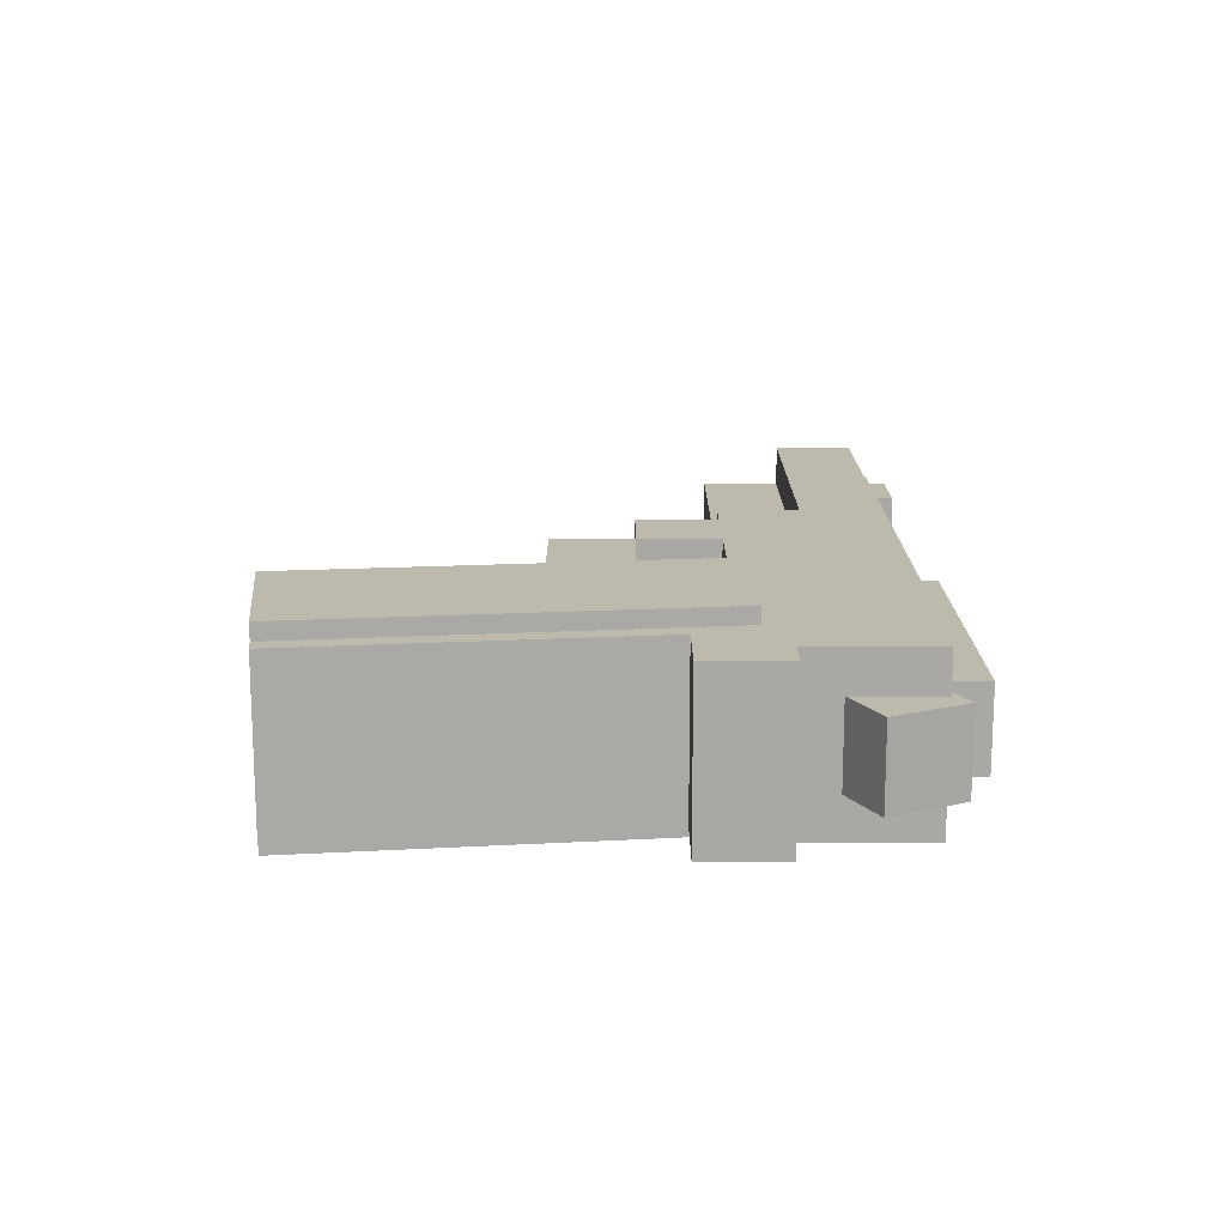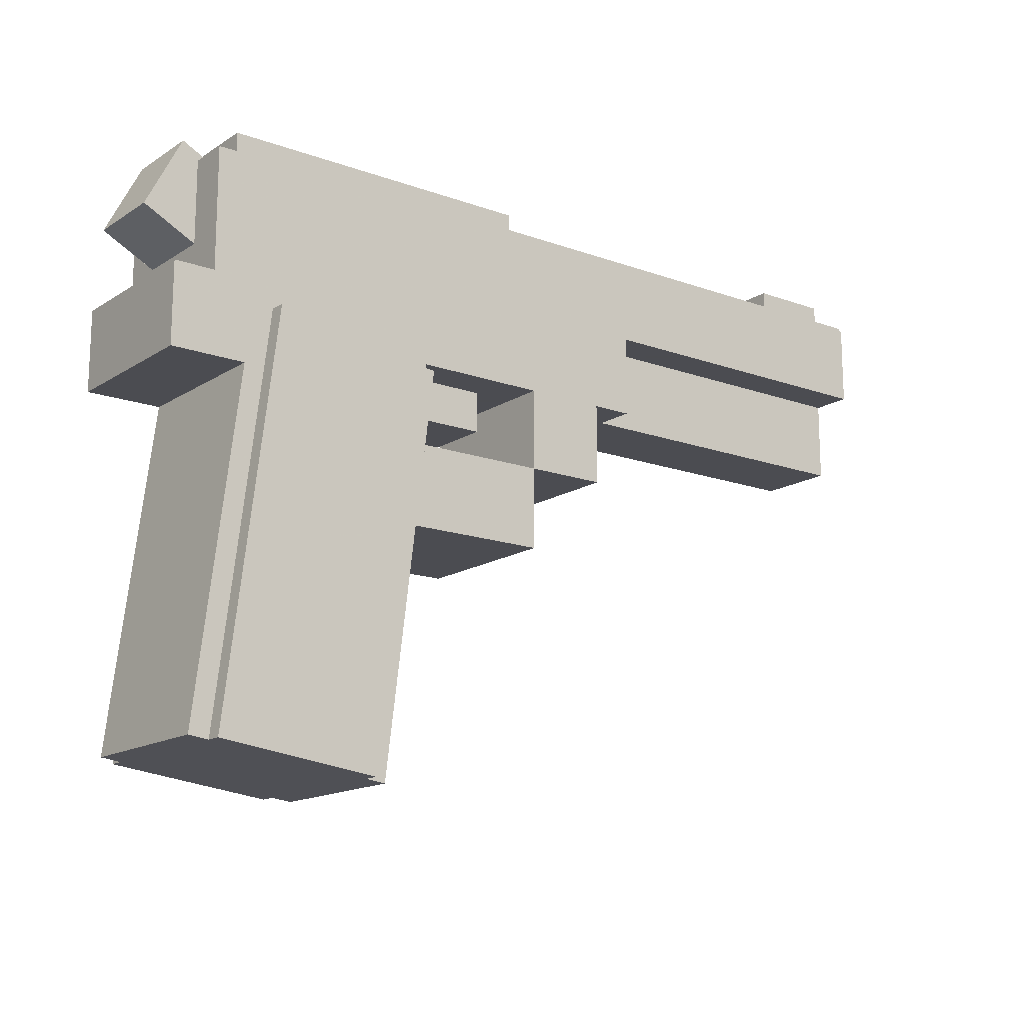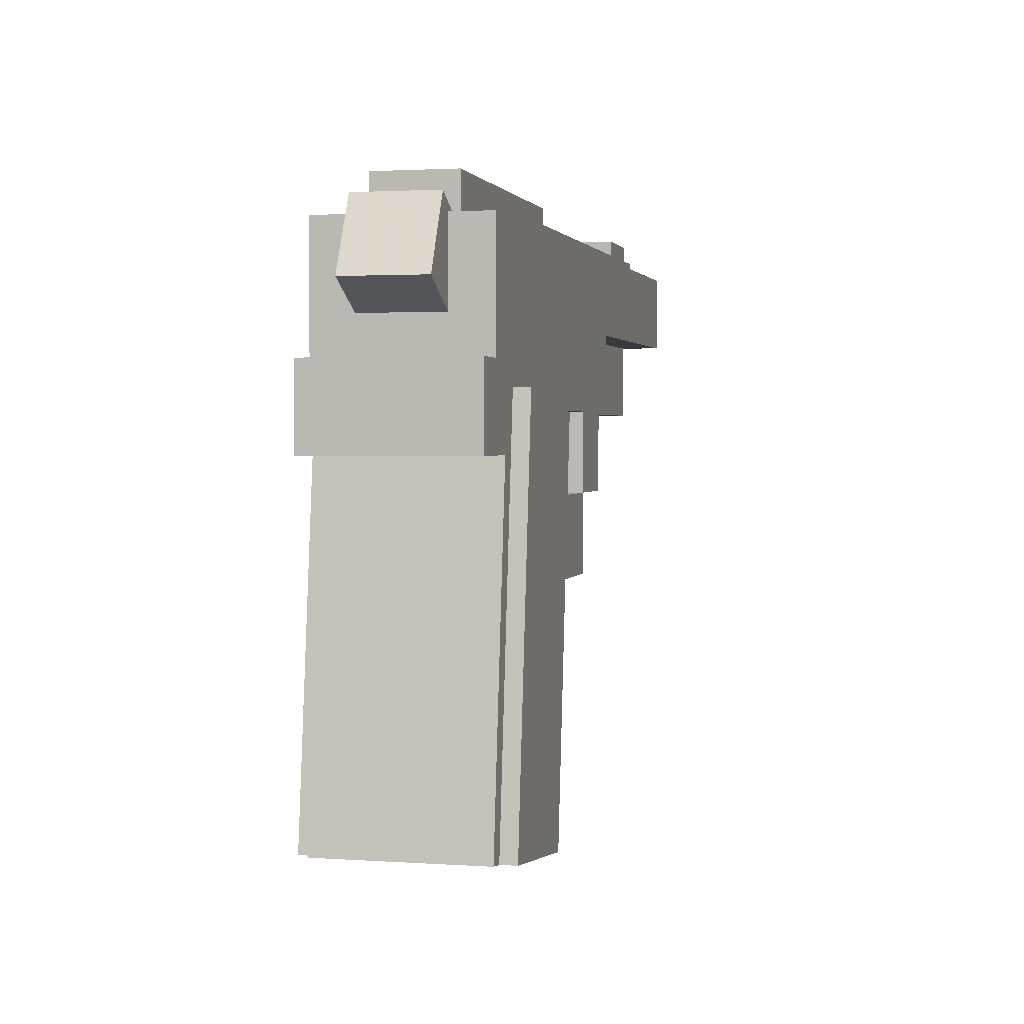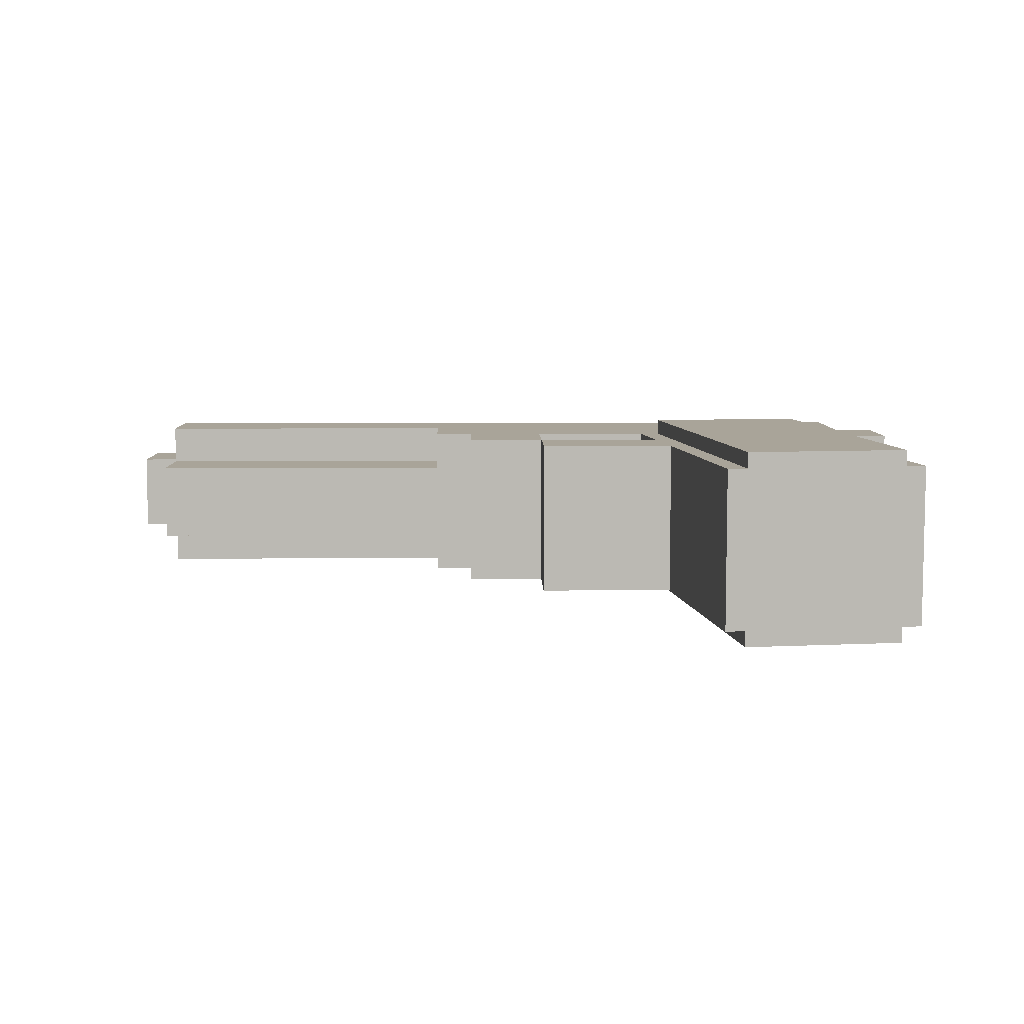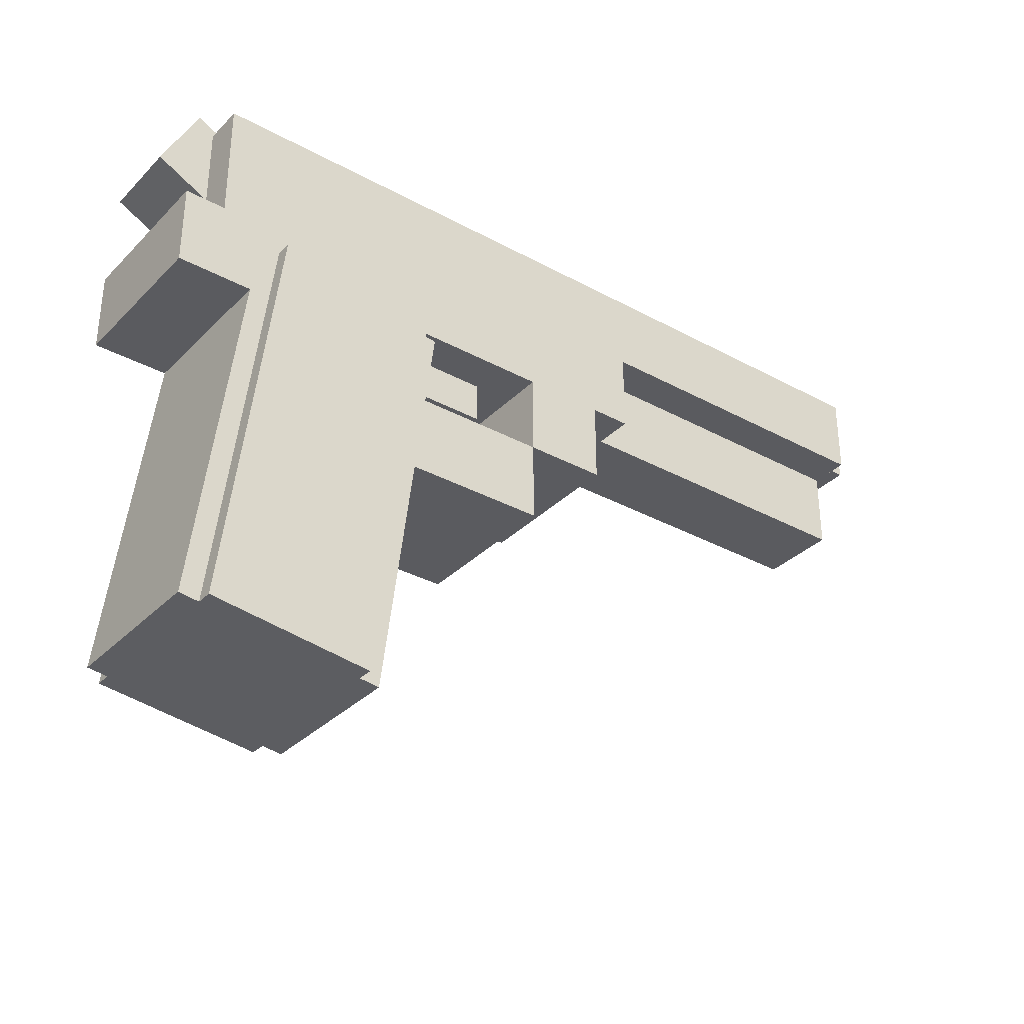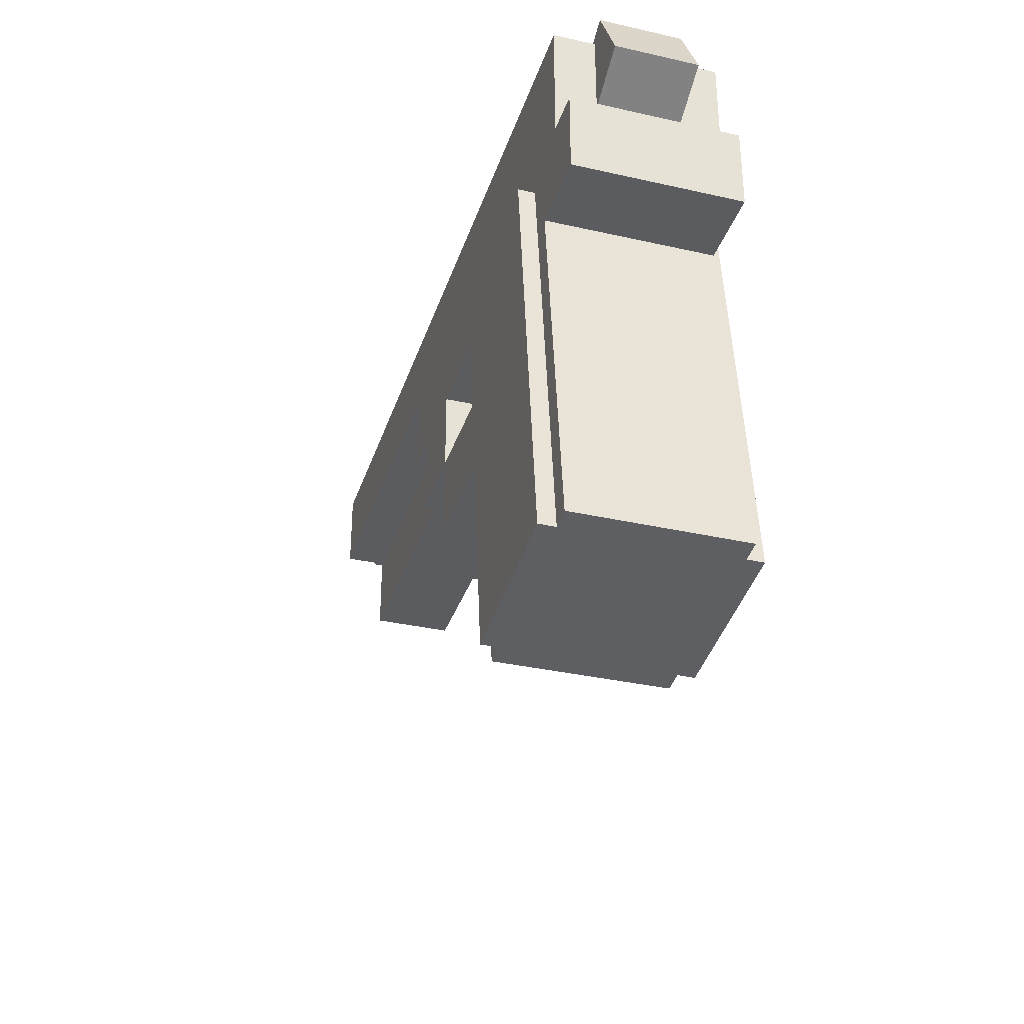
<metadata>
{"format":"obj","ext":"obj","renderer":"f3d","projection":"perspective","resolution":1024,"background":"white","views":[{"elev":15.1,"azim":90.1,"up":"+Z"},{"elev":-15.3,"azim":142.7,"up":"+Y"},{"elev":2.1,"azim":103.4,"up":"+Y"},{"elev":7.3,"azim":-1.1,"up":"+Z"},{"elev":-33.1,"azim":143.1,"up":"+Y"},{"elev":-34.3,"azim":73.0,"up":"+Y"}]}
</metadata>
<code>
o Shape1
v 0 1.337 0
v -0.375 1.337 0
v -0.375 1.462 0
v 0 1.462 0
v -0.375 1.337 0.125
v 0 1.337 0.125
v 0 1.462 0.125
v -0.375 1.462 0.125
f 1 2 3 4
f 5 6 7 8
f 4 3 8 7
f 6 5 2 1
f 6 1 4 7
f 2 5 8 3
o Shape2
v -0.375 1.4 0
v -0.625 1.4 0
v -0.625 1.462 0
v -0.375 1.462 0
v -0.625 1.4 0.125
v -0.375 1.4 0.125
v -0.375 1.462 0.125
v -0.625 1.462 0.125
f 9 10 11 12
f 13 14 15 16
f 12 11 16 15
f 14 13 10 9
f 14 9 12 15
f 10 13 16 11
o Shape3
v -0.375 1.337 0.03125
v -0.625 1.337 0.03125
v -0.625 1.4 0.03125
v -0.375 1.4 0.03125
v -0.625 1.337 0.09375
v -0.375 1.337 0.09375
v -0.375 1.4 0.09375
v -0.625 1.4 0.09375
f 17 18 19 20
f 21 22 23 24
f 20 19 24 23
f 22 21 18 17
f 22 17 20 23
f 18 21 24 19
o Shape4
v -0.03125 1.431 0.03125
v -0.2812 1.431 0.03125
v -0.2812 1.494 0.03125
v -0.03125 1.494 0.03125
v -0.2812 1.431 0.09375
v -0.03125 1.431 0.09375
v -0.03125 1.494 0.09375
v -0.2812 1.494 0.09375
f 25 26 27 28
f 29 30 31 32
f 28 27 32 31
f 30 29 26 25
f 30 25 28 31
f 26 29 32 27
o Shape5
v 0.03125 1.306 0
v -0.03125 1.306 0
v -0.03125 1.369 0
v 0.03125 1.369 0
v -0.03125 1.306 0.125
v 0.03125 1.306 0.125
v 0.03125 1.369 0.125
v -0.03125 1.369 0.125
f 33 34 35 36
f 37 38 39 40
f 36 35 40 39
f 38 37 34 33
f 38 33 36 39
f 34 37 40 35
o Shape6
v 0.005903 1.043 0
v -0.1182 1.027 0
v -0.1562 1.337 0
v -0.03218 1.353 0
v -0.1182 1.027 0.125
v 0.005903 1.043 0.125
v -0.03218 1.353 0.125
v -0.1562 1.337 0.125
f 41 42 43 44
f 45 46 47 48
f 44 43 48 47
f 46 45 42 41
f 46 41 44 47
f 42 45 48 43
o Shape7
v 0.04088 1.419 0.03125
v -0.01481 1.391 0.03125
v -0.04319 1.447 0.03125
v 0.0125 1.475 0.03125
v -0.01481 1.391 0.09375
v 0.04088 1.419 0.09375
v 0.0125 1.475 0.09375
v -0.04319 1.447 0.09375
f 49 50 51 52
f 53 54 55 56
f 52 51 56 55
f 54 53 50 49
f 54 49 52 55
f 50 53 56 51
o Shape8
v -0.1562 1.212 0
v -0.2812 1.212 0
v -0.2812 1.275 0
v -0.1562 1.275 0
v -0.2812 1.212 0.125
v -0.1562 1.212 0.125
v -0.1562 1.275 0.125
v -0.2812 1.275 0.125
f 57 58 59 60
f 61 62 63 64
f 60 59 64 63
f 62 61 58 57
f 62 57 60 63
f 58 61 64 59
o Shape9
v -0.2812 1.275 0
v -0.3438 1.275 0
v -0.3438 1.337 0
v -0.2812 1.337 0
v -0.3438 1.275 0.125
v -0.2812 1.275 0.125
v -0.2812 1.337 0.125
v -0.3438 1.337 0.125
f 65 66 67 68
f 69 70 71 72
f 68 67 72 71
f 70 69 66 65
f 70 65 68 71
f 66 69 72 67
o Shape10
v -0.5938 1.419 0.03125
v -0.6562 1.419 0.03125
v -0.6562 1.481 0.03125
v -0.5938 1.481 0.03125
v -0.6562 1.419 0.09375
v -0.5938 1.419 0.09375
v -0.5938 1.481 0.09375
v -0.6562 1.481 0.09375
f 73 74 75 76
f 77 78 79 80
f 76 75 80 79
f 78 77 74 73
f 78 73 76 79
f 74 77 80 75
o Shape11
v -0.25 1.419 0.03125
v -0.5625 1.419 0.03125
v -0.5625 1.481 0.03125
v -0.25 1.481 0.03125
v -0.5625 1.419 0.09375
v -0.25 1.419 0.09375
v -0.25 1.481 0.09375
v -0.5625 1.481 0.09375
f 81 82 83 84
f 85 86 87 88
f 84 83 88 87
f 86 85 82 81
f 86 81 84 87
f 82 85 88 83
o Shape12
v -0.5625 1.431 0.03125
v -0.625 1.431 0.03125
v -0.625 1.494 0.03125
v -0.5625 1.494 0.03125
v -0.625 1.431 0.09375
v -0.5625 1.431 0.09375
v -0.5625 1.494 0.09375
v -0.625 1.494 0.09375
f 89 90 91 92
f 93 94 95 96
f 92 91 96 95
f 94 93 90 89
f 94 89 92 95
f 90 93 96 91
o Shape13
v -0.08715 1.031 0
v -0.1492 1.024 0
v -0.1873 1.334 0
v -0.1252 1.341 0
v -0.1492 1.024 0.125
v -0.08715 1.031 0.125
v -0.1252 1.341 0.125
v -0.1873 1.334 0.125
f 97 98 99 100
f 101 102 103 104
f 100 99 104 103
f 102 101 98 97
f 102 97 100 103
f 98 101 104 99
o Shape14
v -0.1875 1.306 0.03125
v -0.25 1.306 0.03125
v -0.25 1.369 0.03125
v -0.1875 1.369 0.03125
v -0.25 1.306 0.09375
v -0.1875 1.306 0.09375
v -0.1875 1.369 0.09375
v -0.25 1.369 0.09375
f 105 106 107 108
f 109 110 111 112
f 108 107 112 111
f 110 109 106 105
f 110 105 108 111
f 106 109 112 107
o Shape16
v -0.009606 1.041 0.075
v -0.1337 1.025 0.075
v -0.1718 1.336 0.075
v -0.04769 1.351 0.075
v -0.1337 1.025 0.1375
v -0.009606 1.041 0.1375
v -0.04769 1.351 0.1375
v -0.1718 1.336 0.1375
f 113 114 115 116
f 117 118 119 120
f 116 115 120 119
f 118 117 114 113
f 118 113 116 119
f 114 117 120 115
o Shape17
v -0.009606 1.041 -0.0125
v -0.1337 1.025 -0.0125
v -0.1718 1.336 -0.0125
v -0.04769 1.351 -0.0125
v -0.1337 1.025 0.05
v -0.009606 1.041 0.05
v -0.04769 1.351 0.05
v -0.1718 1.336 0.05
f 121 122 123 124
f 125 126 127 128
f 124 123 128 127
f 126 125 122 121
f 126 121 124 127
f 122 125 128 123

</code>
